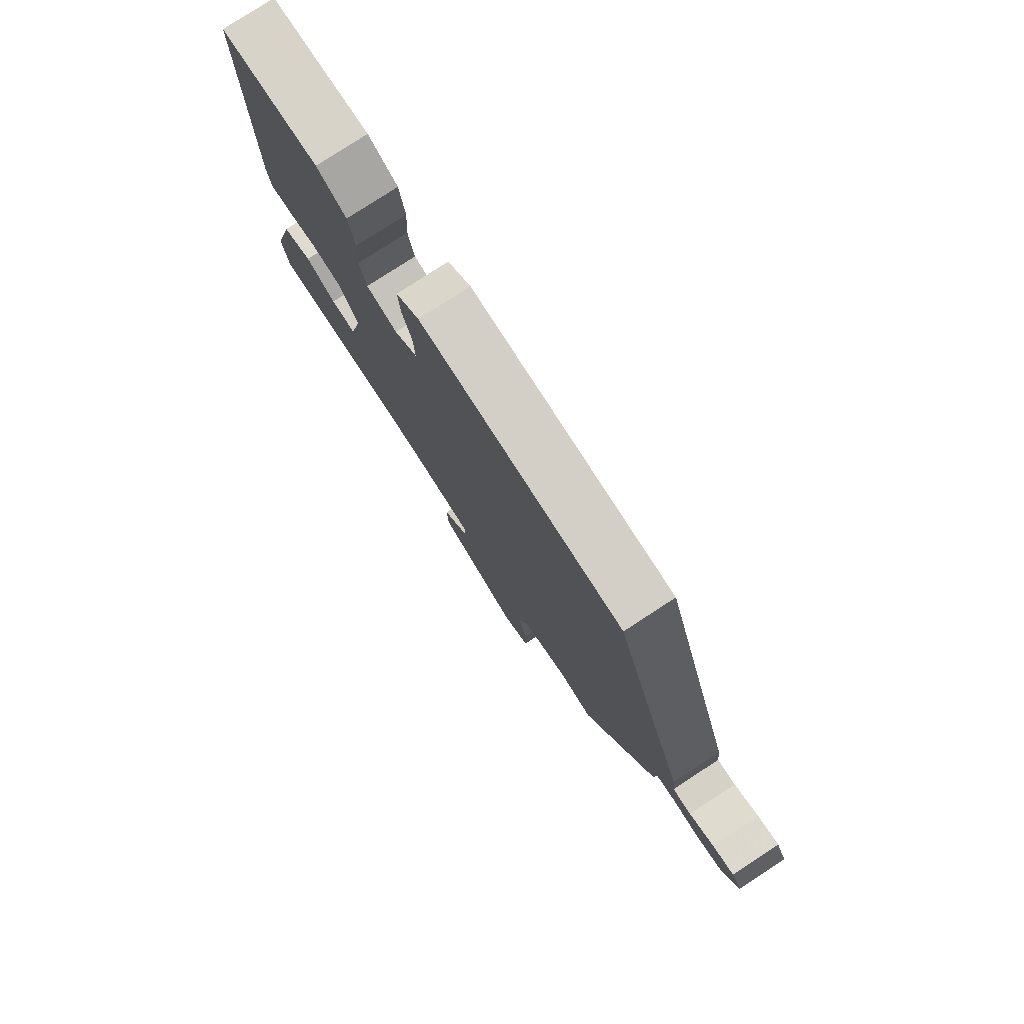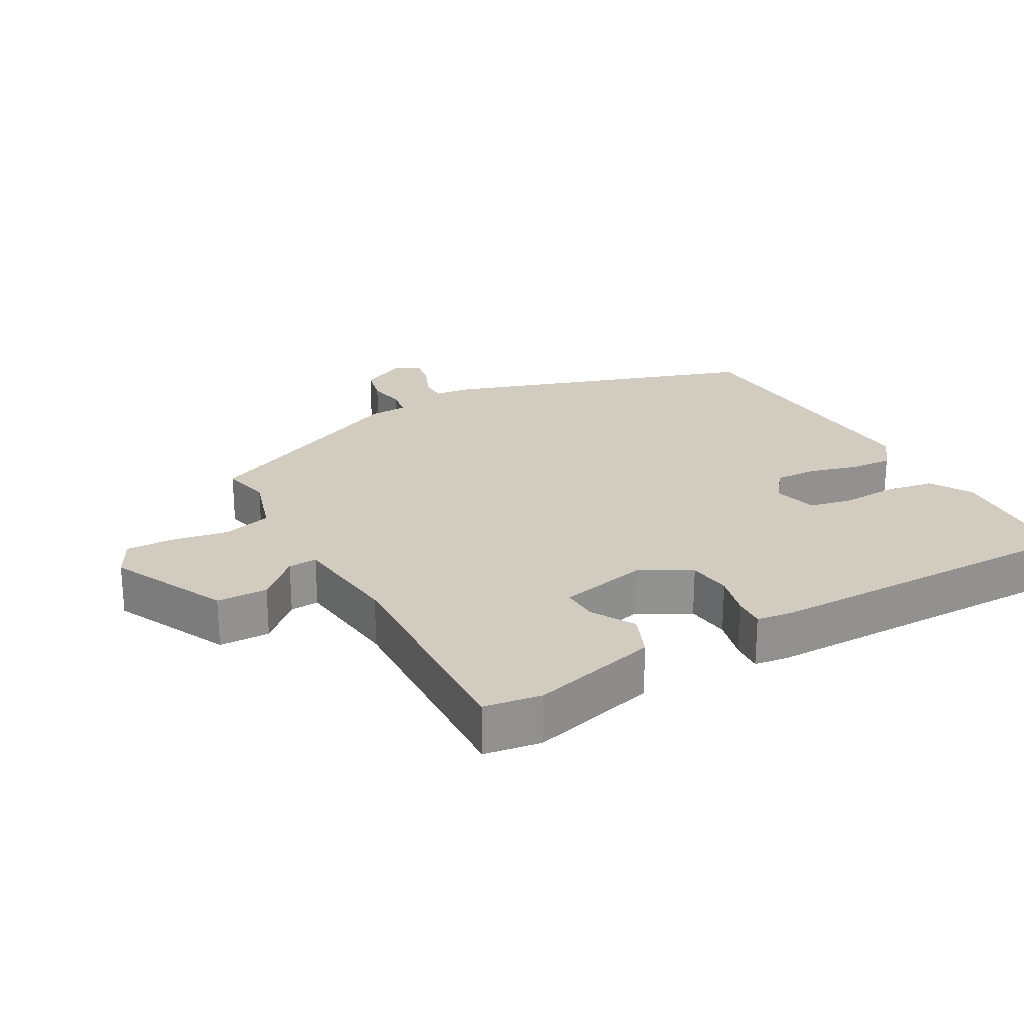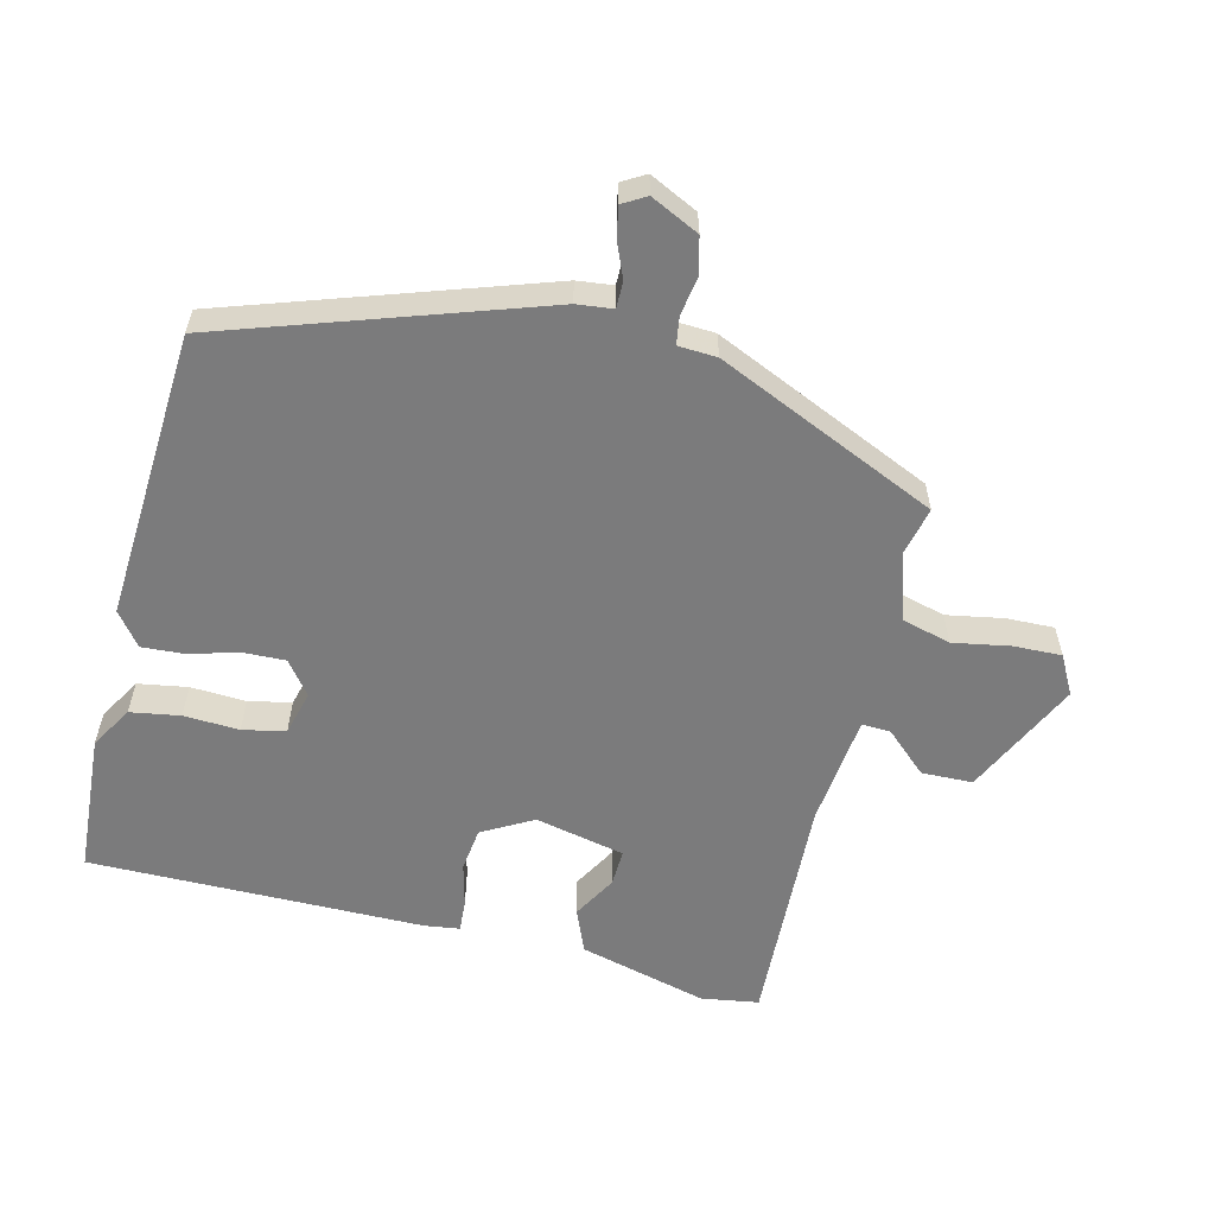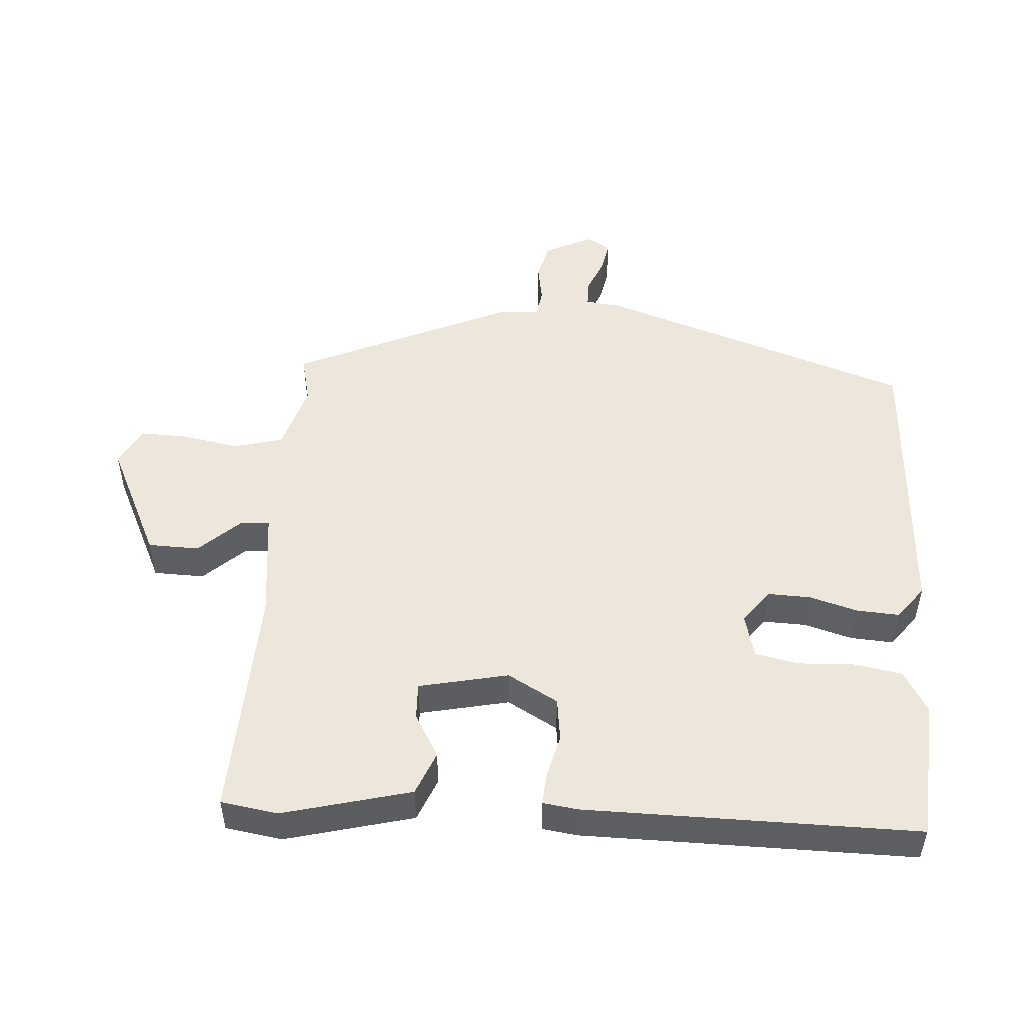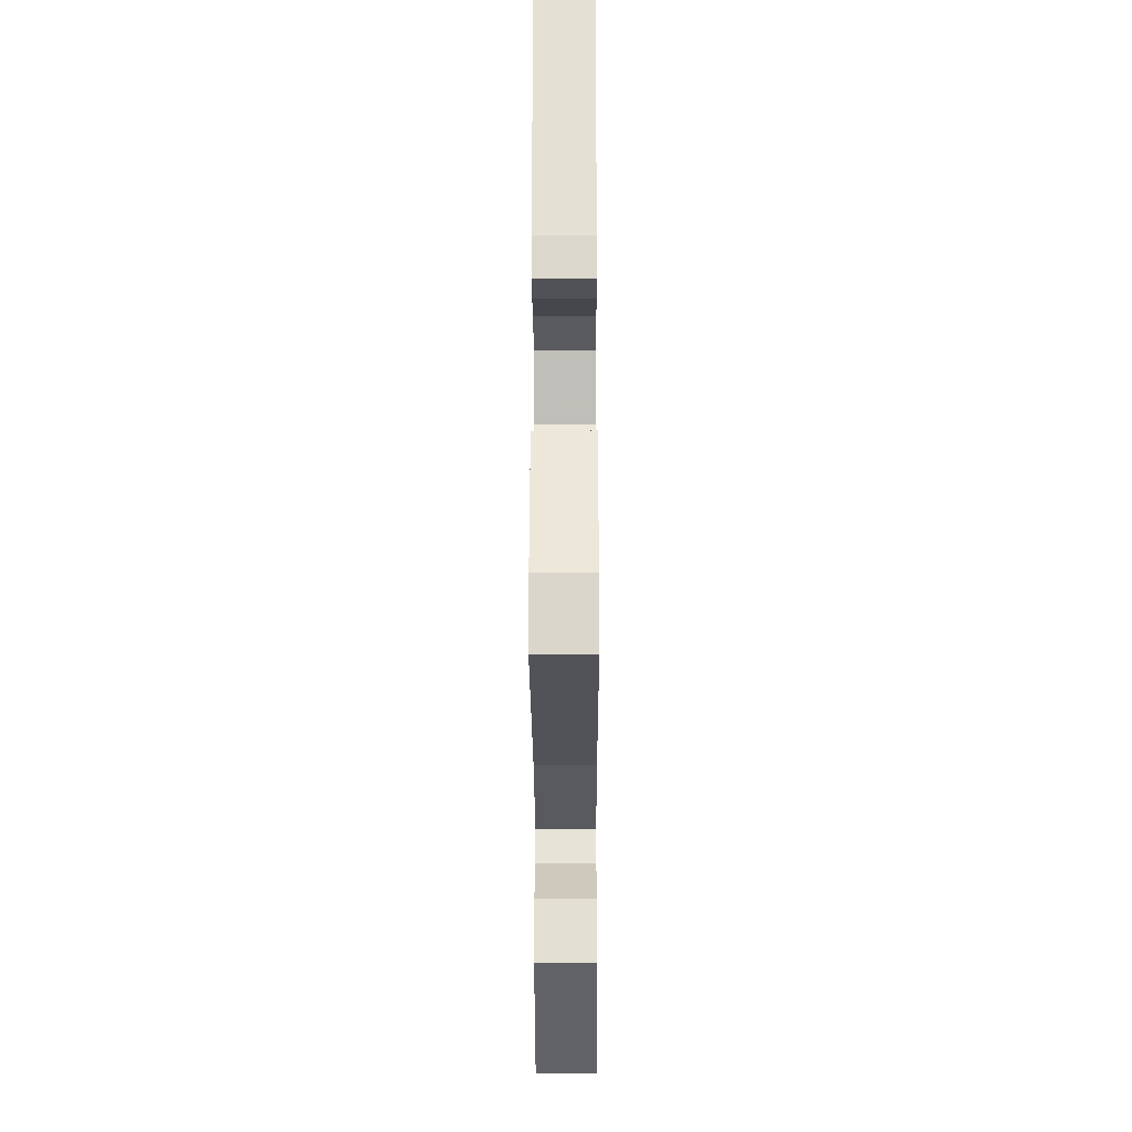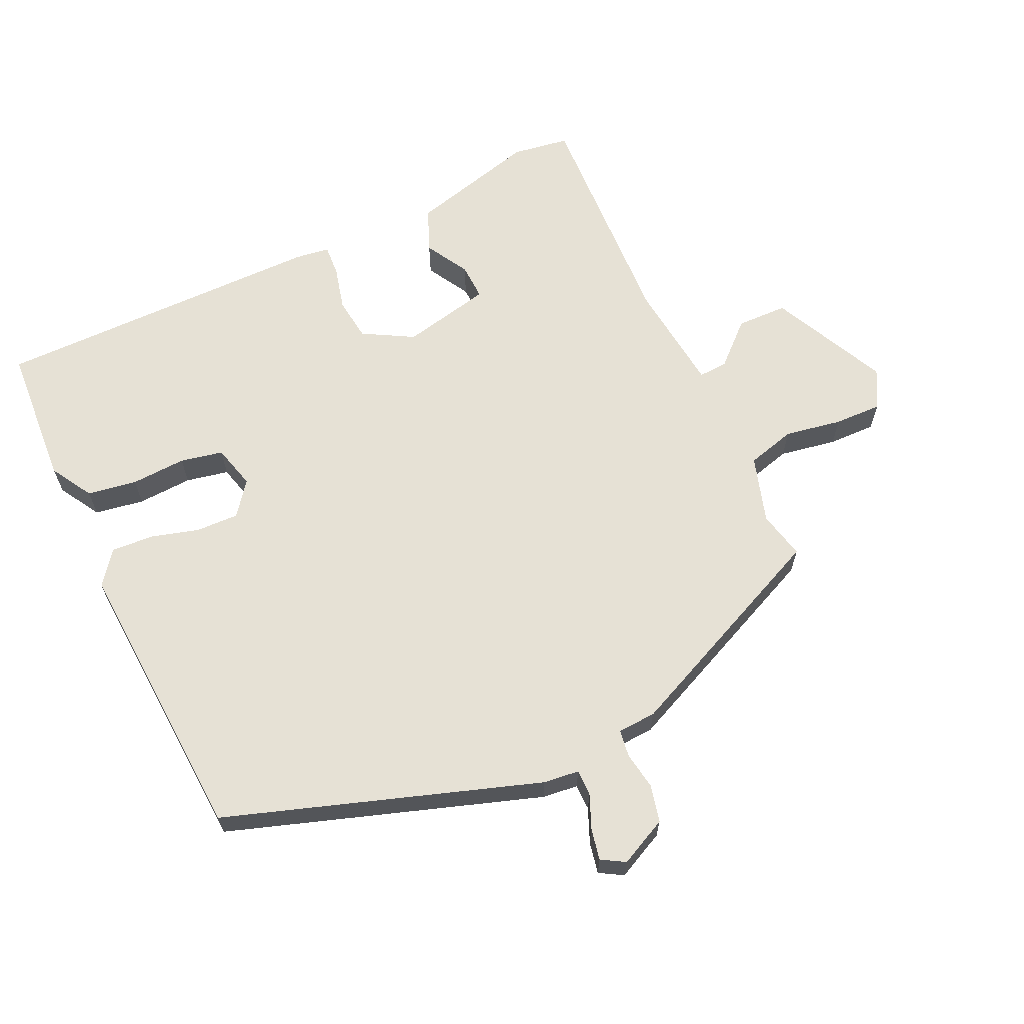
<metadata>
{"format":"obj","ext":"obj","renderer":"f3d","projection":"perspective","resolution":1024,"background":"white","views":[{"elev":78.9,"azim":56.9,"up":"+Z"},{"elev":24.1,"azim":-119.3,"up":"+Y"},{"elev":-58.5,"azim":76.1,"up":"+Y"},{"elev":50.7,"azim":-86.1,"up":"+Y"},{"elev":-25.2,"azim":-89.8,"up":"+Z"},{"elev":64.7,"azim":64.9,"up":"+Y"}]}
</metadata>
<code>
v -0.493 0.07 -0.48
v -0.506 0.07 -0.397
v -0.458 0.07 -0.211
v -0.395 0.07 -0.185
v -0.332 0.07 -0.221
v -0.279 0.07 -0.223
v -0.251 0.07 -0.093
v -0.292 0.07 -0.02
v -0.355 0.07 -0.012
v -0.418 0.07 -0.028
v -0.464 0.07 -0.031
v -0.471 0.07 0.019
v -0.474 0.07 0.503
v -0.27 0.07 0.517
v -0.209 0.07 0.481
v -0.197 0.07 0.409
v -0.201 0.07 0.329
v -0.188 0.07 0.267
v -0.124 0.07 0.25
v -0.076 0.07 0.287
v -0.078 0.07 0.349
v -0.098 0.07 0.419
v -0.102 0.07 0.481
v -0.054 0.07 0.518
v 0.365 0.07 0.493
v 0.518 0.07 0.039
v 0.524 0.07 -0.013
v 0.562 0.07 -0.013
v 0.612 0.07 0.008
v 0.657 0.07 0.017
v 0.677 0.07 -0.017
v 0.643 0.07 -0.087
v 0.589 0.07 -0.1
v 0.534 0.07 -0.091
v 0.494 0.07 -0.097
v 0.491 0.07 -0.153
v 0.348 0.07 -0.473
v 0.278 0.07 -0.457
v 0.181 0.07 -0.487
v 0.162 0.07 -0.558
v 0.177 0.07 -0.641
v 0.179 0.07 -0.71
v 0.123 0.07 -0.74
v -0.046 0.07 -0.659
v -0.048 0.07 -0.585
v 0.007 0.07 -0.525
v 0.009 0.07 -0.483
v -0.152 0.07 -0.465
v -0.493 0 -0.48
v -0.506 0 -0.397
v -0.458 0 -0.211
v -0.395 0 -0.185
v -0.332 0 -0.221
v -0.279 0 -0.223
v -0.251 0 -0.093
v -0.292 0 -0.02
v -0.355 0 -0.012
v -0.418 0 -0.028
v -0.464 0 -0.031
v -0.471 0 0.019
v -0.474 0 0.503
v -0.27 0 0.517
v -0.209 0 0.481
v -0.197 0 0.409
v -0.201 0 0.329
v -0.188 0 0.267
v -0.124 0 0.25
v -0.076 0 0.287
v -0.078 0 0.349
v -0.098 0 0.419
v -0.102 0 0.481
v -0.054 0 0.518
v 0.365 0 0.493
v 0.518 0 0.039
v 0.524 0 -0.013
v 0.562 0 -0.013
v 0.612 0 0.008
v 0.657 0 0.017
v 0.677 0 -0.017
v 0.643 0 -0.087
v 0.589 0 -0.1
v 0.534 0 -0.091
v 0.494 0 -0.097
v 0.491 0 -0.153
v 0.348 0 -0.473
v 0.278 0 -0.457
v 0.181 0 -0.487
v 0.162 0 -0.558
v 0.177 0 -0.641
v 0.179 0 -0.71
v 0.123 0 -0.74
v -0.046 0 -0.659
v -0.048 0 -0.585
v 0.007 0 -0.525
v 0.009 0 -0.483
v -0.152 0 -0.465
f 43 44 45 46
f 43 46 47
f 40 41 42 43
f 40 43 47
f 39 40 47
f 38 39 47 48
f 35 36 37 38
f 31 32 33 34
f 31 34 35
f 28 29 30 31
f 27 28 31 35
f 21 22 23 24
f 20 21 24 25
f 19 20 25 26
f 14 15 16 17
f 14 17 18
f 13 14 18
f 12 13 18
f 9 10 11 12
f 8 9 12 18
f 7 8 18 19
f 2 3 4 5
f 48 1 2 5
f 48 5 6
f 27 35 38 48
f 19 26 27 48
f 6 7 19 48
f 94 93 92 91
f 95 94 91
f 91 90 89 88
f 95 91 88
f 95 88 87
f 96 95 87 86
f 86 85 84 83
f 82 81 80 79
f 83 82 79
f 79 78 77 76
f 83 79 76 75
f 72 71 70 69
f 73 72 69 68
f 74 73 68 67
f 65 64 63 62
f 66 65 62
f 66 62 61
f 66 61 60
f 60 59 58 57
f 66 60 57 56
f 67 66 56 55
f 53 52 51 50
f 53 50 49 96
f 54 53 96
f 96 86 83 75
f 96 75 74 67
f 96 67 55 54
f 1 49 50 2
f 2 50 51 3
f 3 51 52 4
f 4 52 53 5
f 5 53 54 6
f 6 54 55 7
f 7 55 56 8
f 8 56 57 9
f 9 57 58 10
f 10 58 59 11
f 11 59 60 12
f 12 60 61 13
f 13 61 62 14
f 14 62 63 15
f 15 63 64 16
f 16 64 65 17
f 17 65 66 18
f 18 66 67 19
f 19 67 68 20
f 20 68 69 21
f 21 69 70 22
f 22 70 71 23
f 23 71 72 24
f 24 72 73 25
f 25 73 74 26
f 26 74 75 27
f 27 75 76 28
f 28 76 77 29
f 29 77 78 30
f 30 78 79 31
f 31 79 80 32
f 32 80 81 33
f 33 81 82 34
f 34 82 83 35
f 35 83 84 36
f 36 84 85 37
f 37 85 86 38
f 38 86 87 39
f 39 87 88 40
f 40 88 89 41
f 41 89 90 42
f 42 90 91 43
f 43 91 92 44
f 44 92 93 45
f 45 93 94 46
f 46 94 95 47
f 47 95 96 48
f 48 96 49 1

</code>
